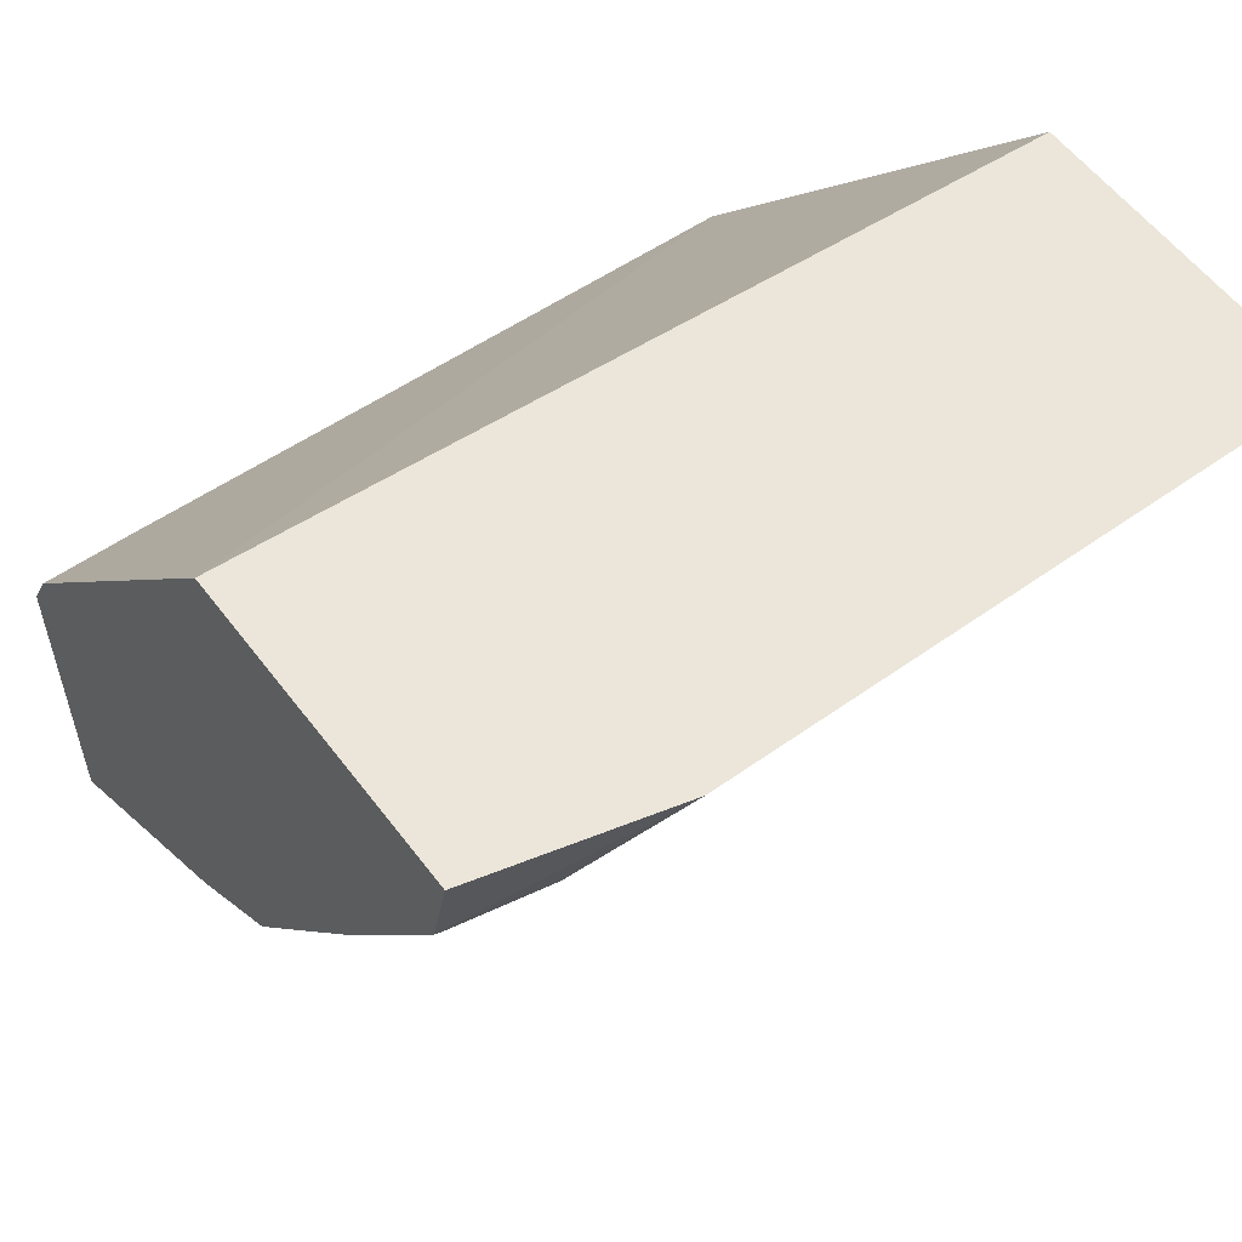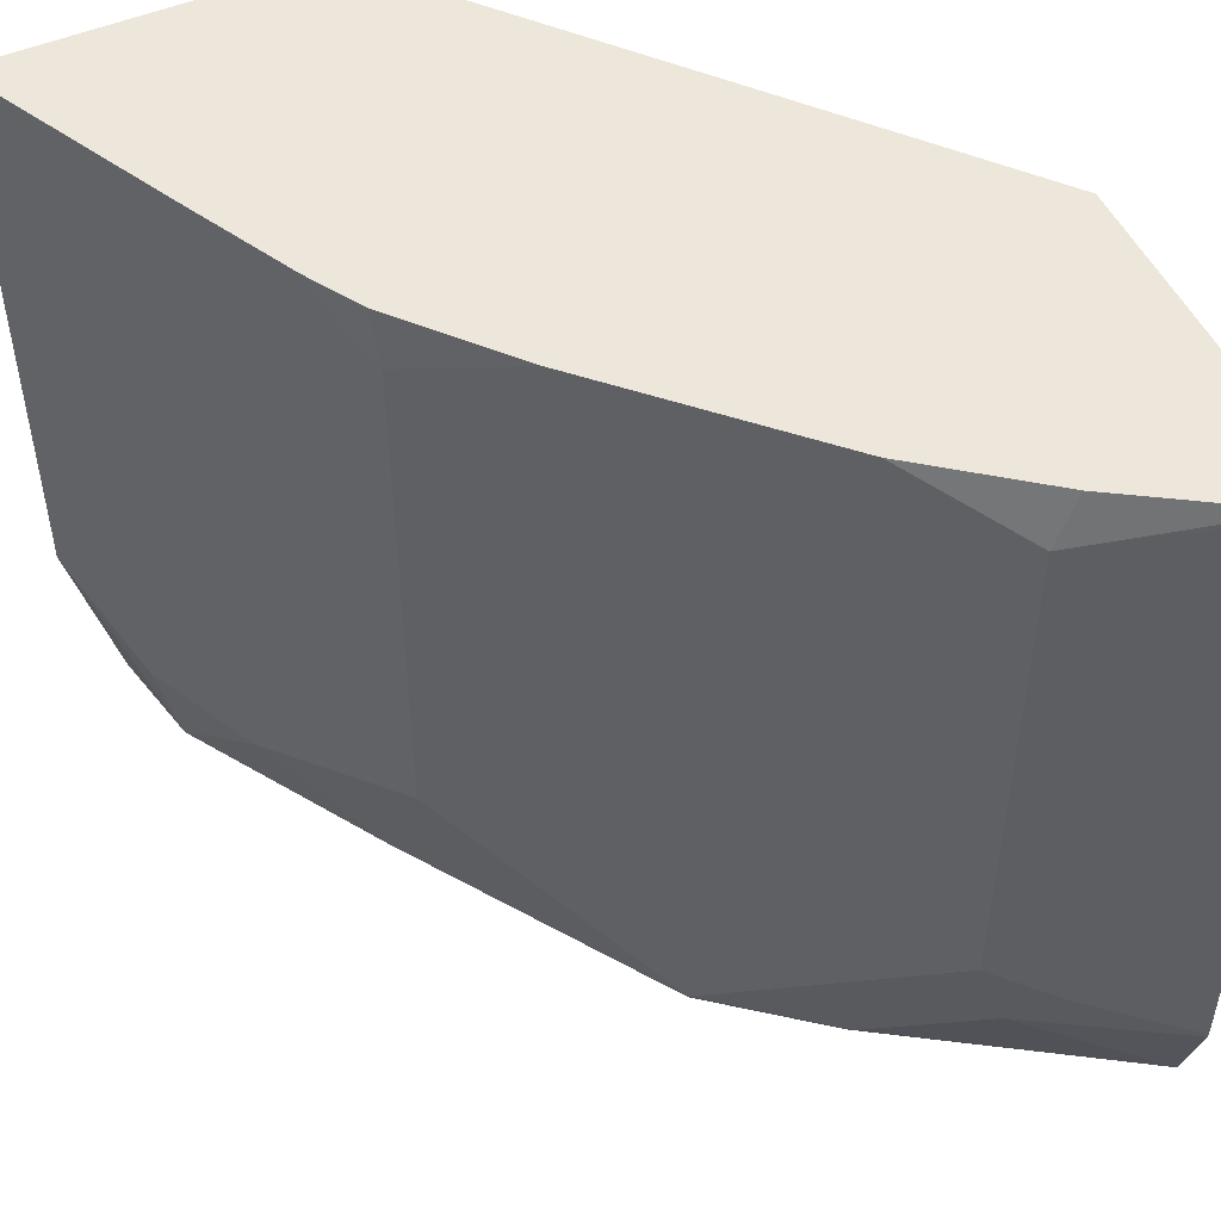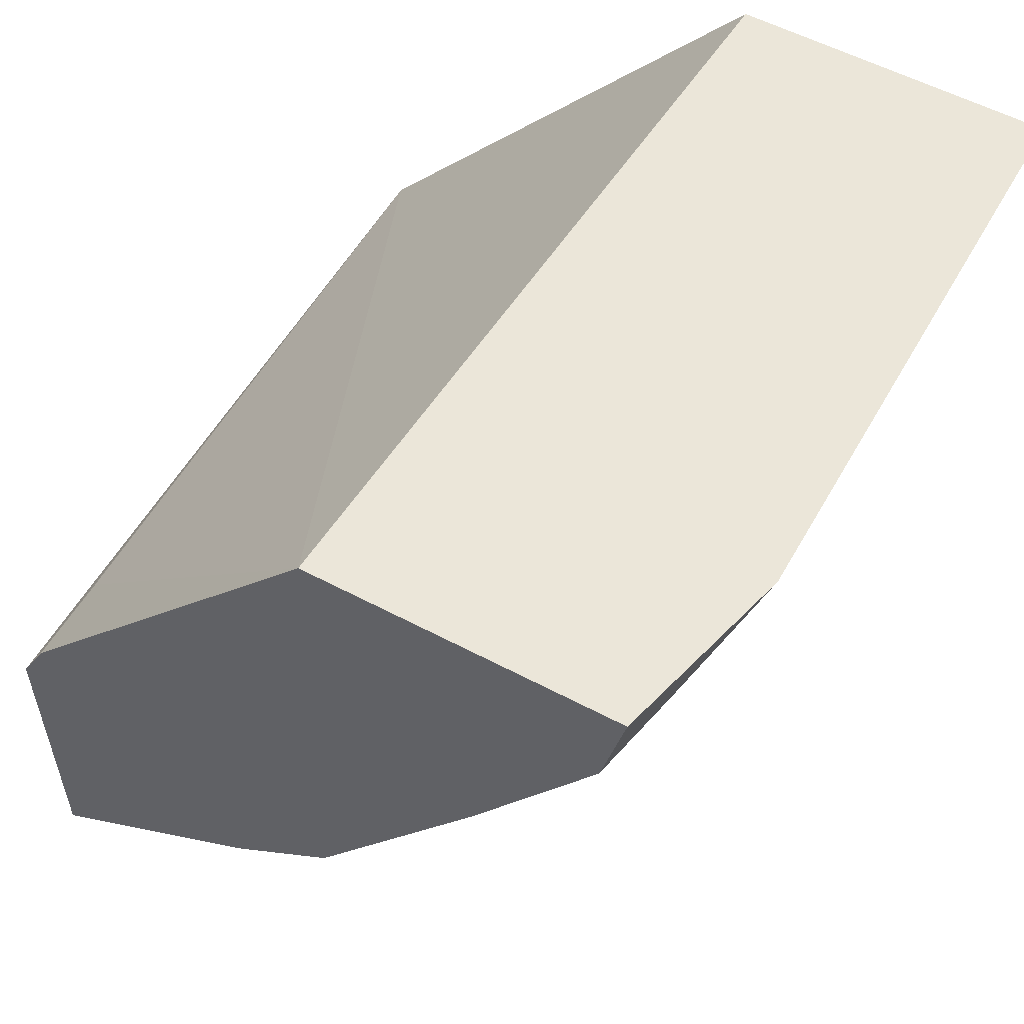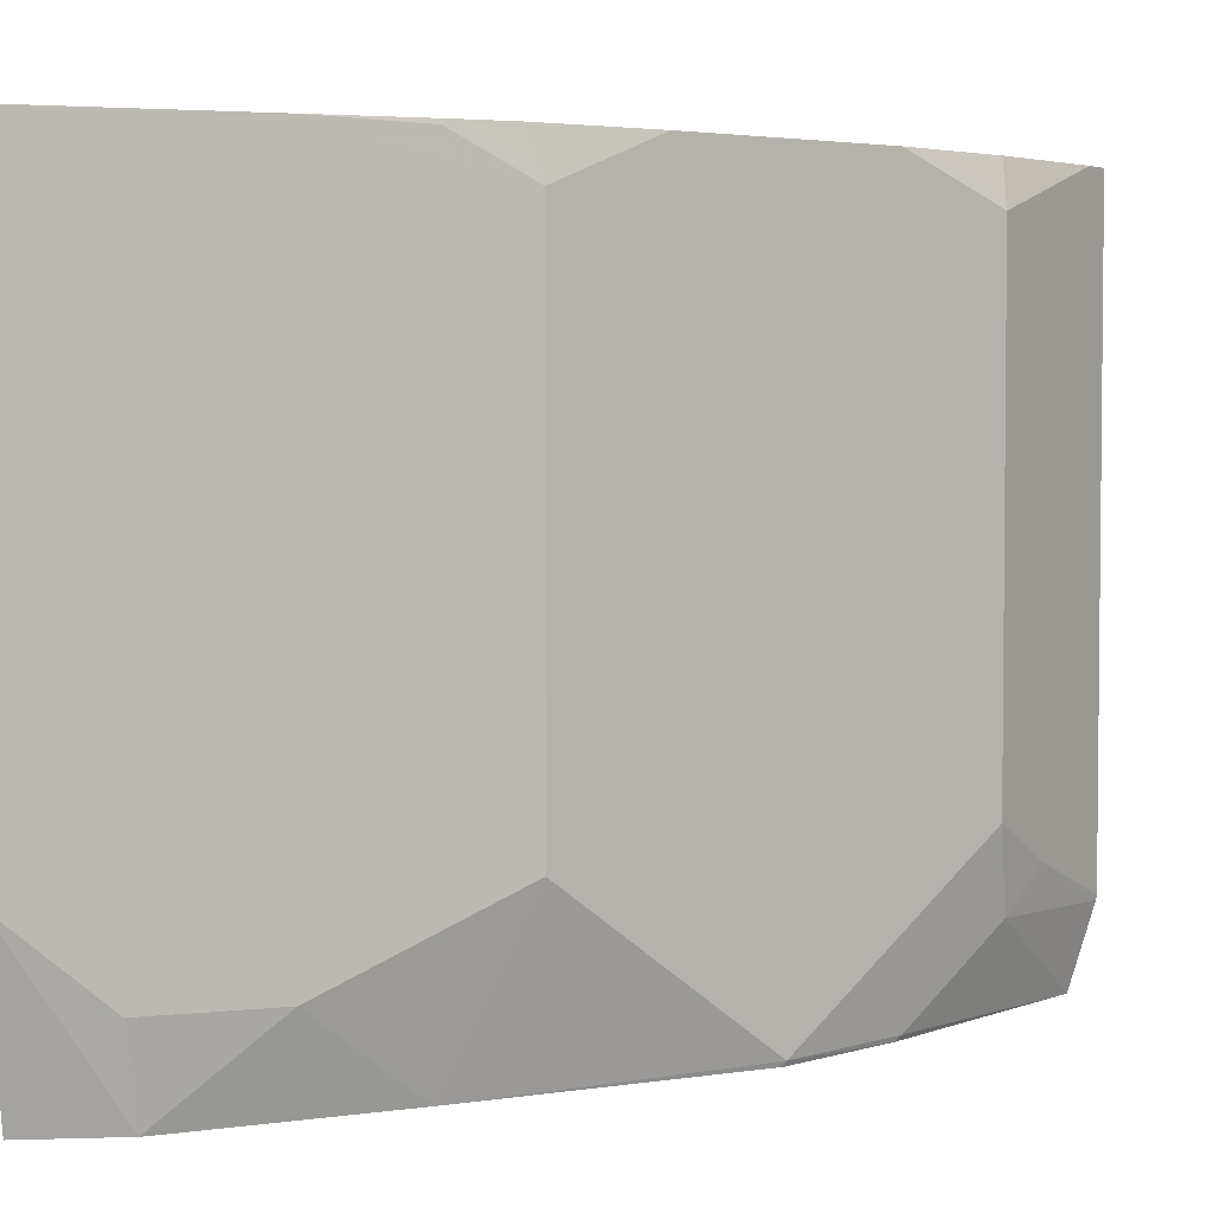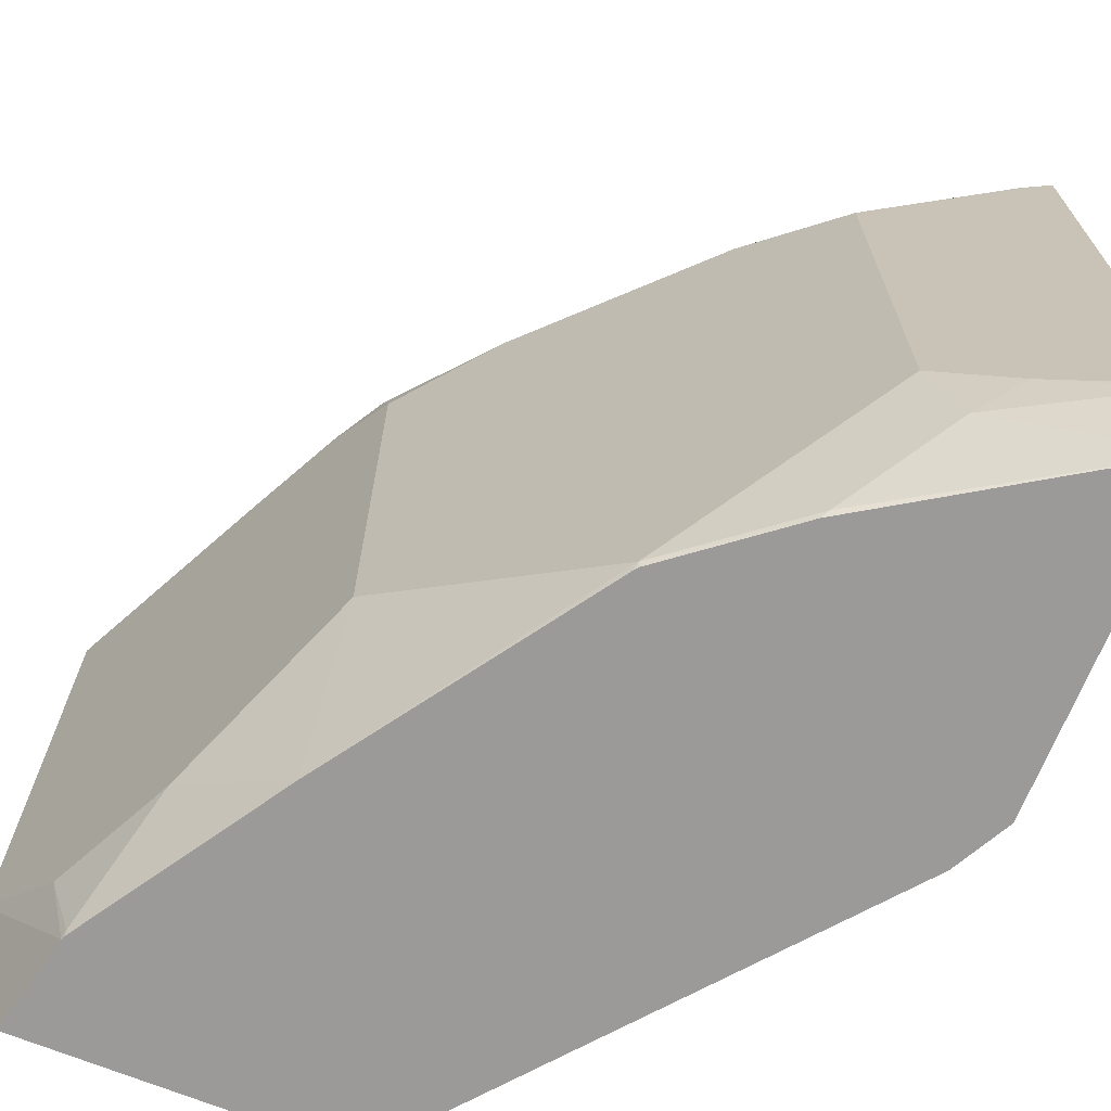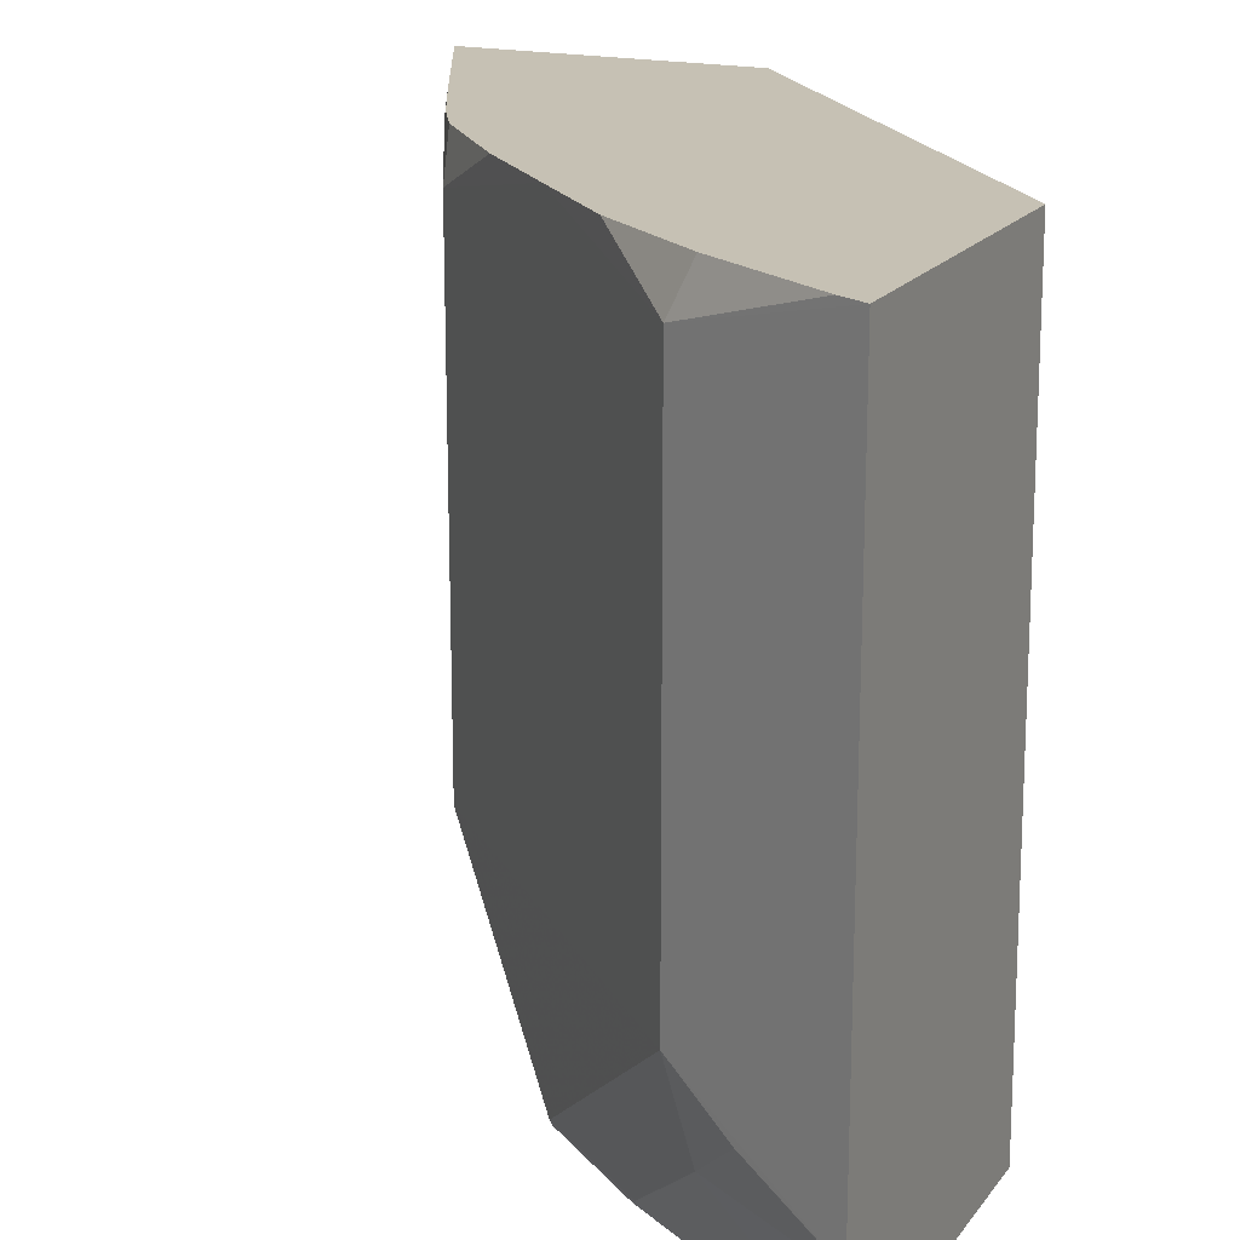
<metadata>
{"format":"obj","ext":"obj","renderer":"f3d","projection":"perspective","resolution":1024,"background":"white","views":[{"elev":57.0,"azim":-126.6,"up":"+Y"},{"elev":50.7,"azim":-24.7,"up":"+Z"},{"elev":56.0,"azim":-150.9,"up":"+Y"},{"elev":3.7,"azim":-83.4,"up":"+Z"},{"elev":-69.5,"azim":-22.0,"up":"+Z"},{"elev":18.5,"azim":25.1,"up":"+Z"}]}
</metadata>
<code>
v -0.6704 -0.2959 0.1094
v -0.6895 -0.2959 0.1861
v -0.54 -0.2959 0.1094
v -0.6612 -0.3371 0.1094
v -0.6895 -0.2959 0.43
v -0.67 -0.335 0.1489
v -0.6452 -0.3846 0.1489
v -0.6631 -0.3487 0.43
v -0.6879 -0.2991 0.43
v -0.5578 -0.2959 0.43
v -0.3838 -0.5007 0.43
v -0.3971 -0.4714 0.1489
v -0.3963 -0.4718 0.1094
v -0.6605 -0.3386 0.1094
v -0.6607 -0.3397 0.1117
v -0.6079 -0.4218 0.1094
v -0.6079 -0.4591 0.1861
v -0.6595 -0.3402 0.1094
v -0.6452 -0.3846 0.43
v -0.6079 -0.4591 0.4094
v -0.3838 -0.6456 0.43
v -0.3838 -0.4955 0.1094
v -0.5343 -0.5308 0.1094
v -0.5335 -0.5335 0.1117
v -0.4591 -0.6079 0.1861
v -0.6234 -0.4281 0.428
v -0.622 -0.43 0.43
v -0.4591 -0.6079 0.4094
v -0.5335 -0.5335 0.43
v -0.5707 -0.4963 0.43
v -0.6088 -0.4522 0.43
v -0.3957 -0.6396 0.43
v -0.3838 -0.6456 0.1489
v -0.3838 -0.6344 0.1094
v -0.5328 -0.5327 0.1094
v -0.4862 -0.5694 0.1094
v -0.4839 -0.5723 0.1117
v -0.4467 -0.6095 0.1489
v -0.4281 -0.6234 0.1675
v -0.4496 -0.6062 0.43
v -0.4963 -0.5707 0.43
v -0.3846 -0.6451 0.1489
v -0.3838 -0.6452 0.1464
f 20 30 31
f 20 31 27
f 20 29 30
f 20 28 29
f 19 20 26
f 17 28 20
f 17 25 28
f 17 24 25
f 11 22 13
f 16 23 24
f 14 18 15
f 11 13 12
f 11 34 22
f 11 43 34
f 11 33 43
f 20 27 26
f 11 21 33
f 16 24 17
f 21 32 28
f 33 39 42
f 21 25 33
f 8 20 19
f 39 43 42
f 38 43 39
f 34 37 36
f 34 38 37
f 34 43 38
f 33 42 43
f 28 41 29
f 28 40 41
f 28 32 40
f 25 39 33
f 25 38 39
f 25 37 38
f 24 37 25
f 24 36 37
f 24 35 36
f 23 35 24
f 21 28 25
f 8 17 20
f 19 26 27
f 7 15 18
f 2 8 9
f 2 7 8
f 2 6 7
f 2 4 6
f 1 4 2
f 1 14 4
f 1 18 14
f 1 16 18
f 2 9 5
f 1 35 23
f 1 34 36
f 1 22 34
f 1 13 22
f 1 3 13
f 1 10 3
f 1 5 10
f 1 2 5
f 7 18 16
f 1 36 35
f 3 10 11
f 1 23 16
f 3 12 13
f 7 17 8
f 3 11 12
f 7 16 17
f 6 15 7
f 5 11 10
f 5 21 11
f 5 40 32
f 5 41 40
f 5 29 41
f 5 32 21
f 5 31 30
f 5 27 31
f 5 19 27
f 5 8 19
f 5 9 8
f 5 30 29
f 4 15 6
f 4 14 15

</code>
